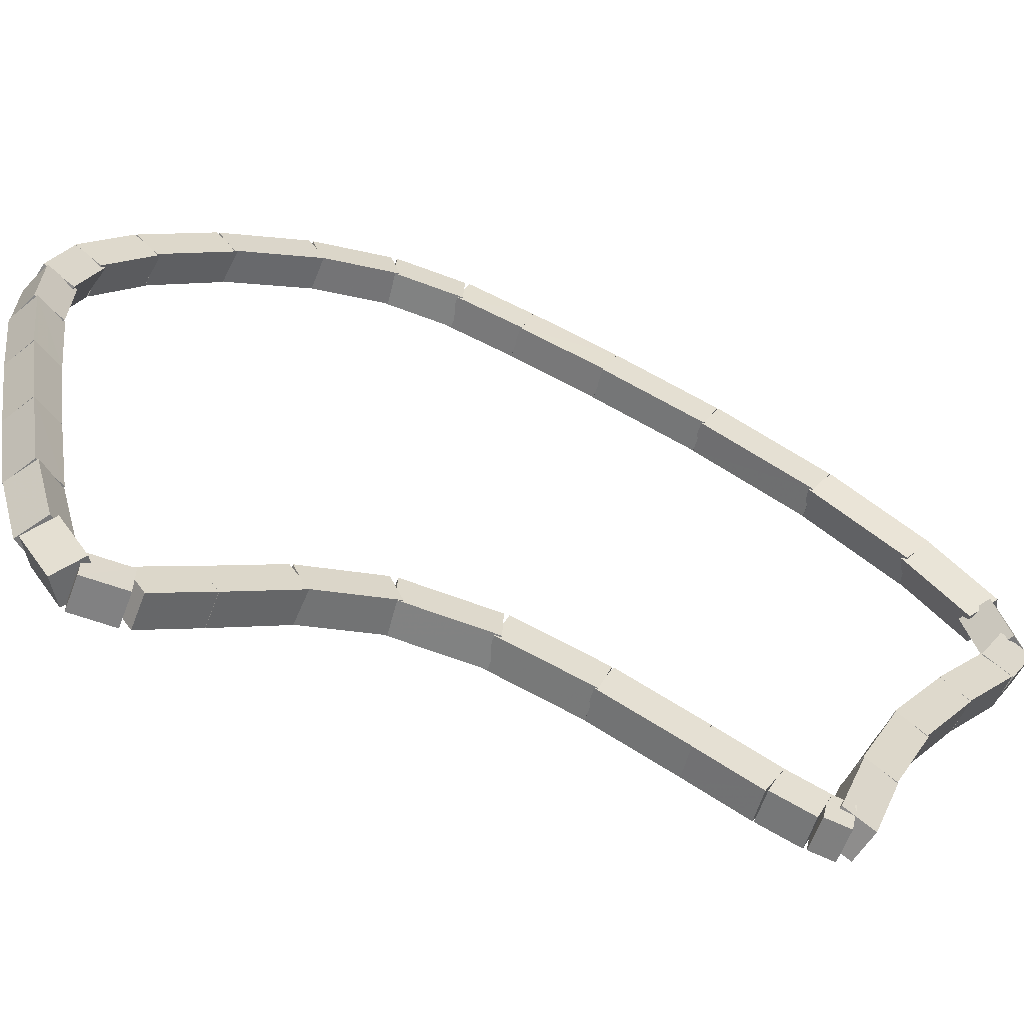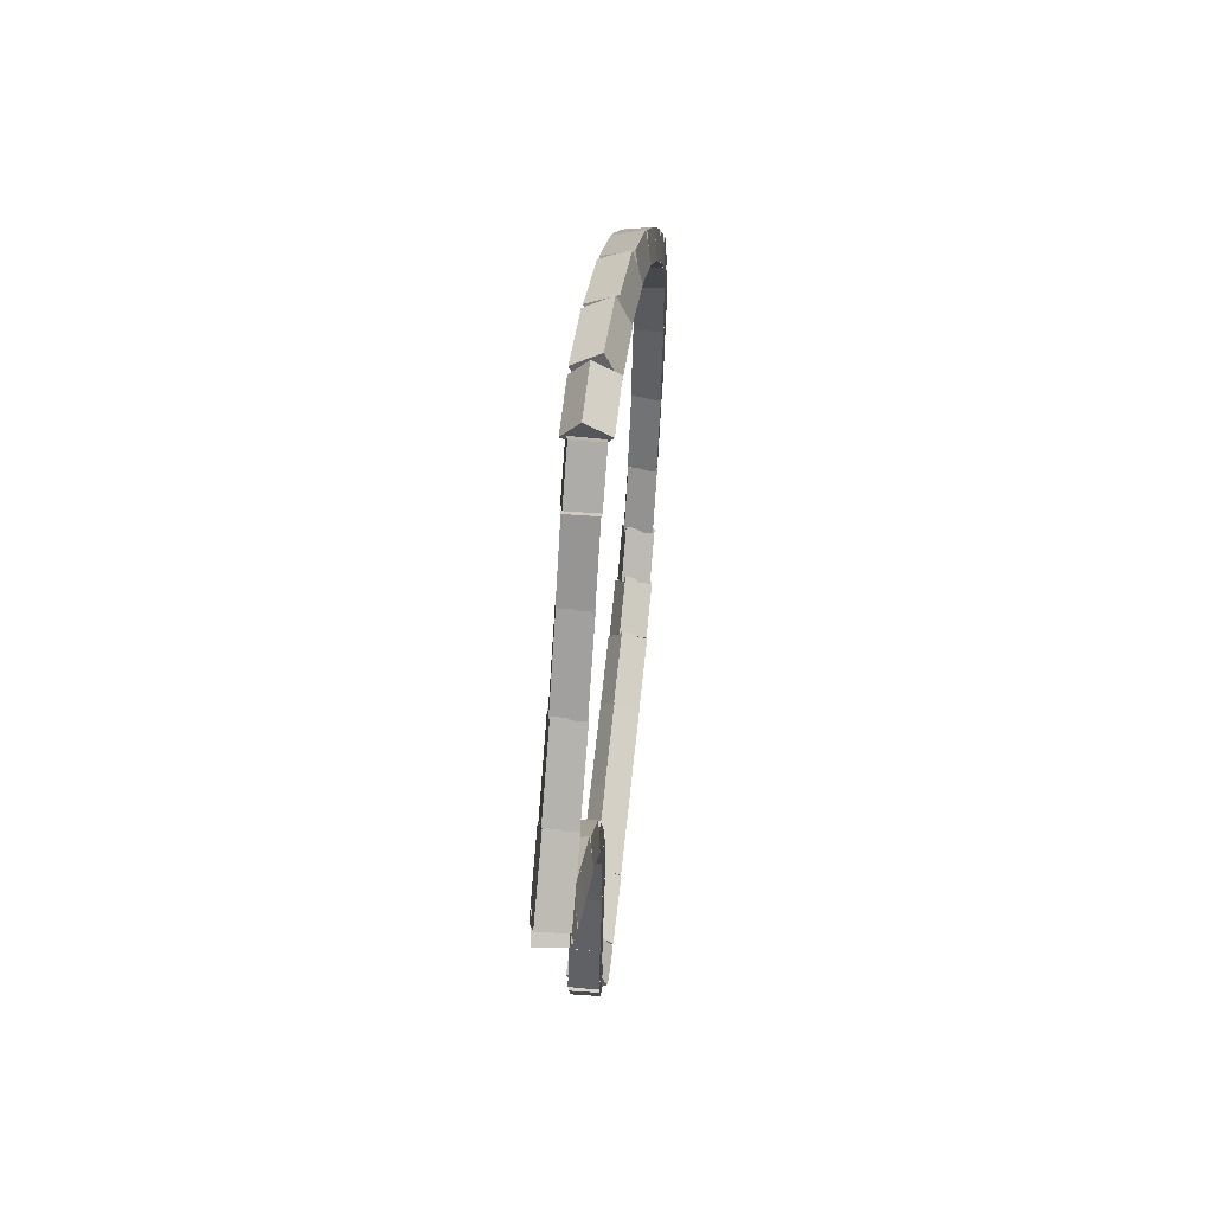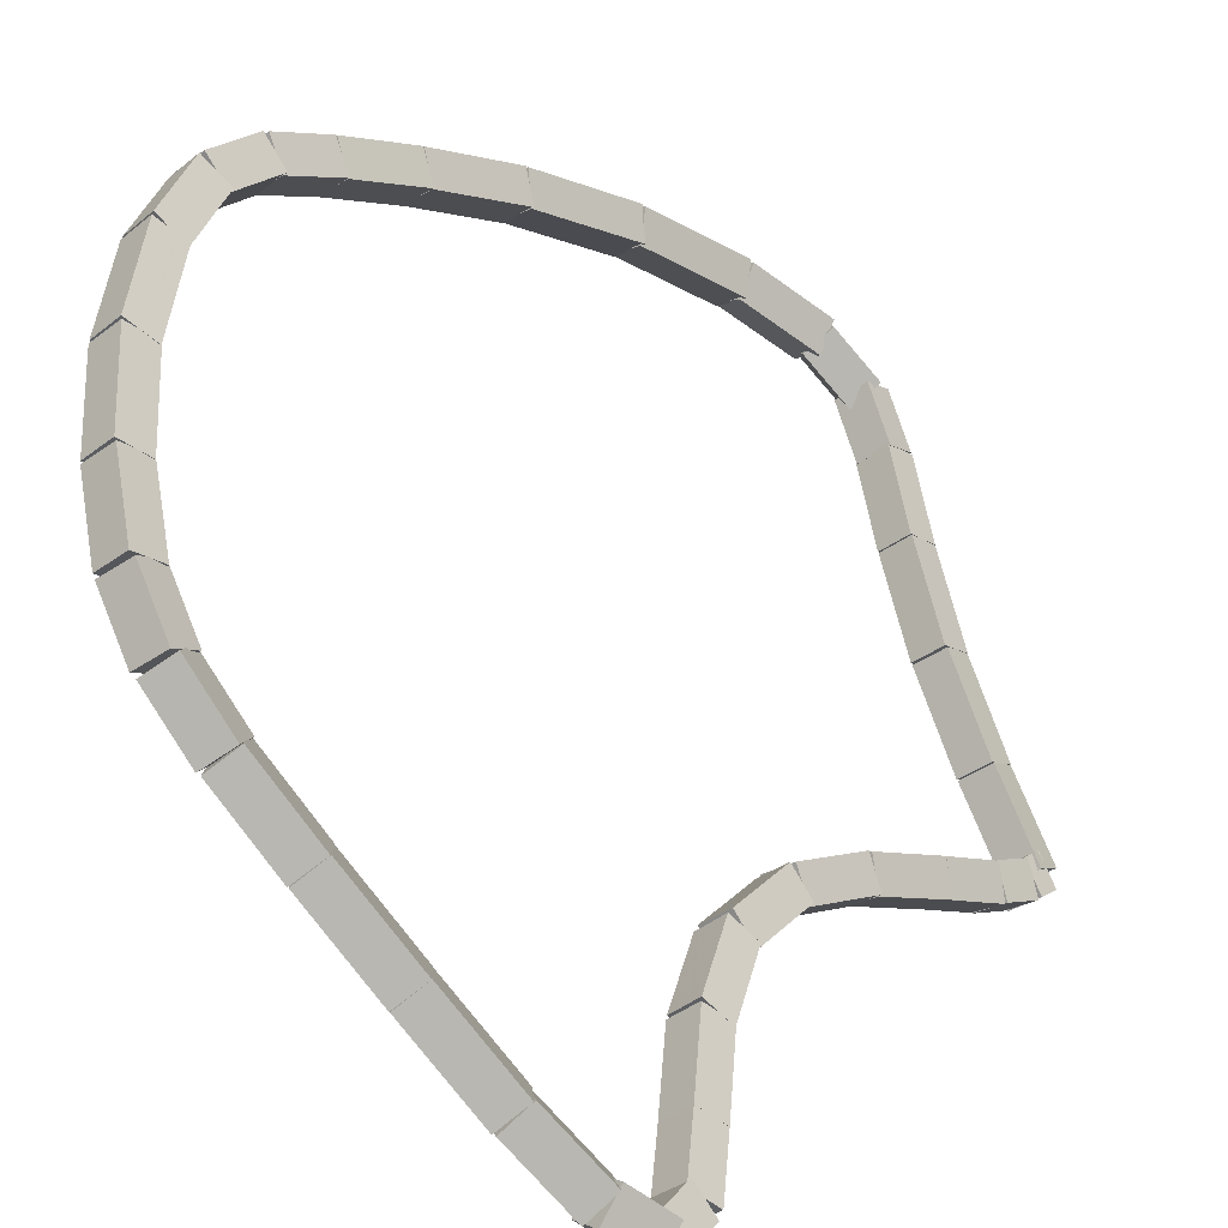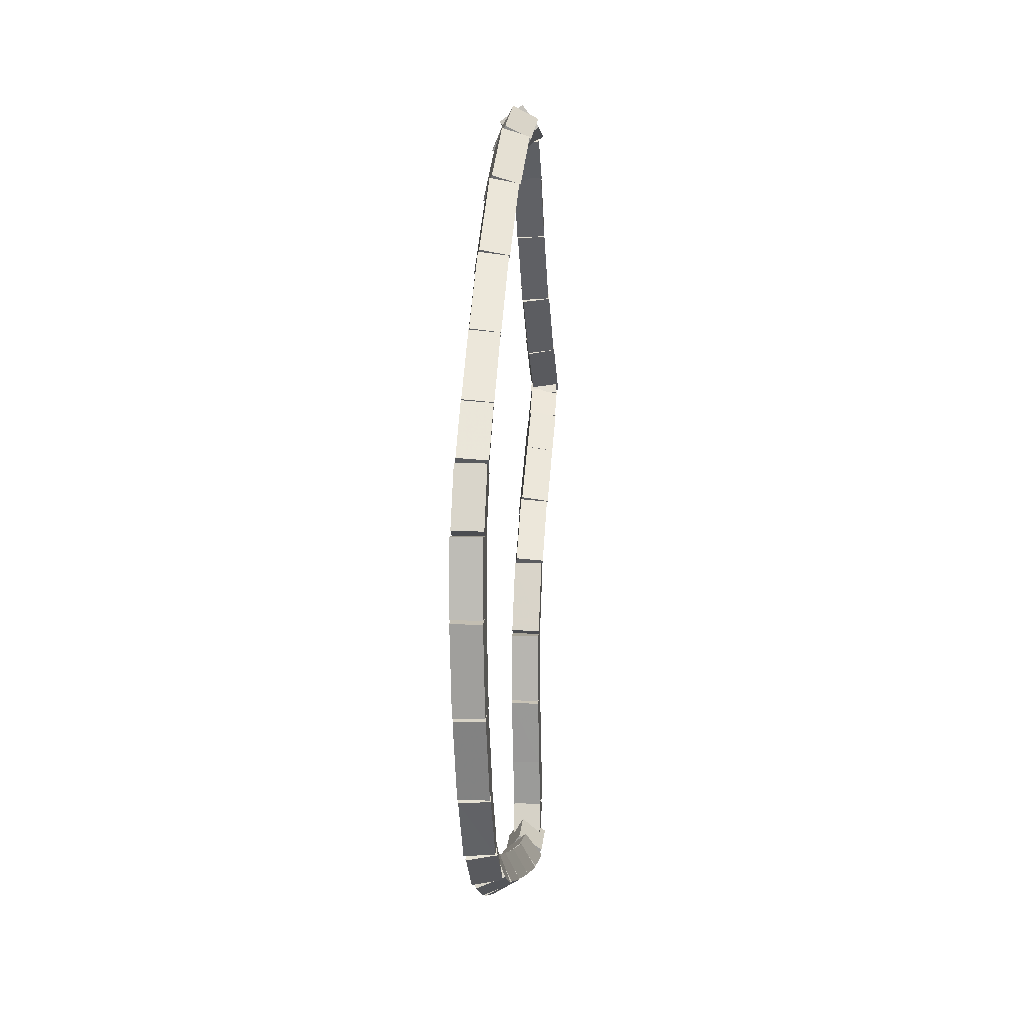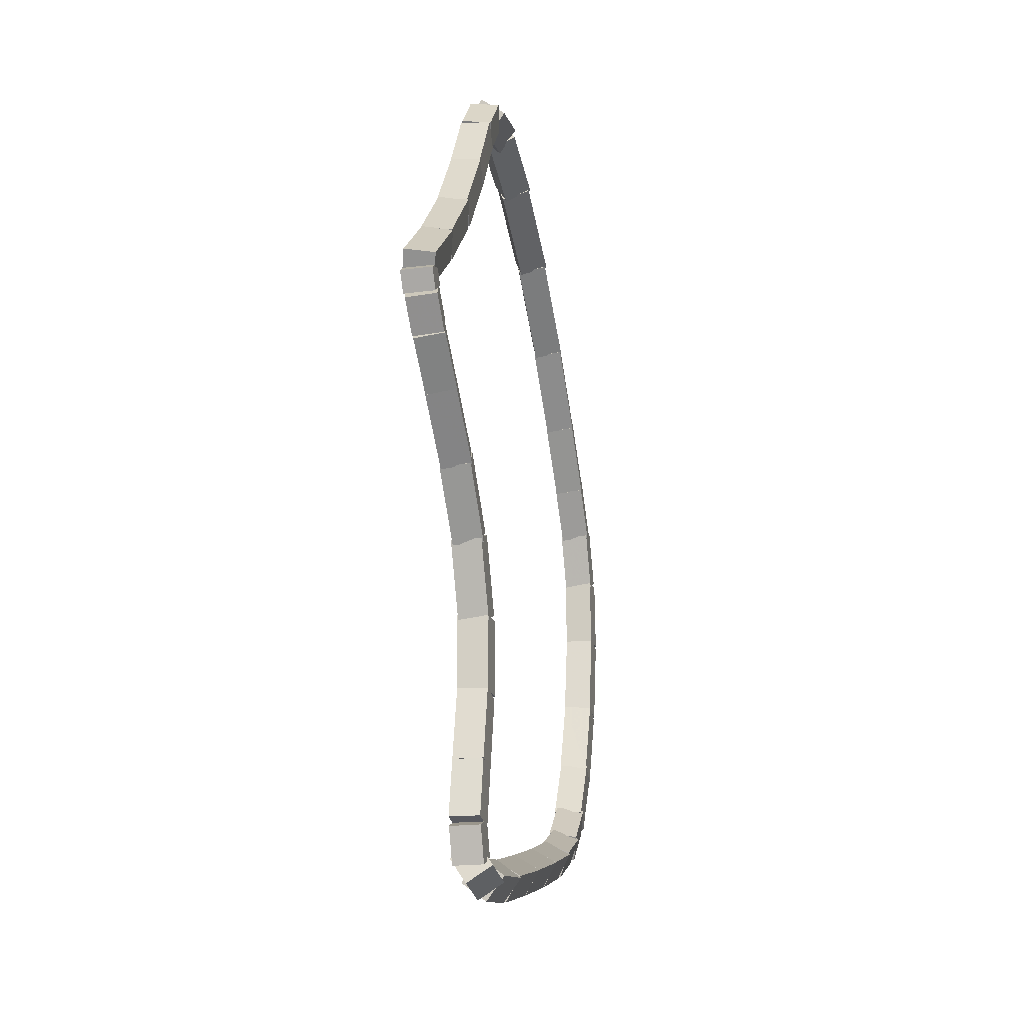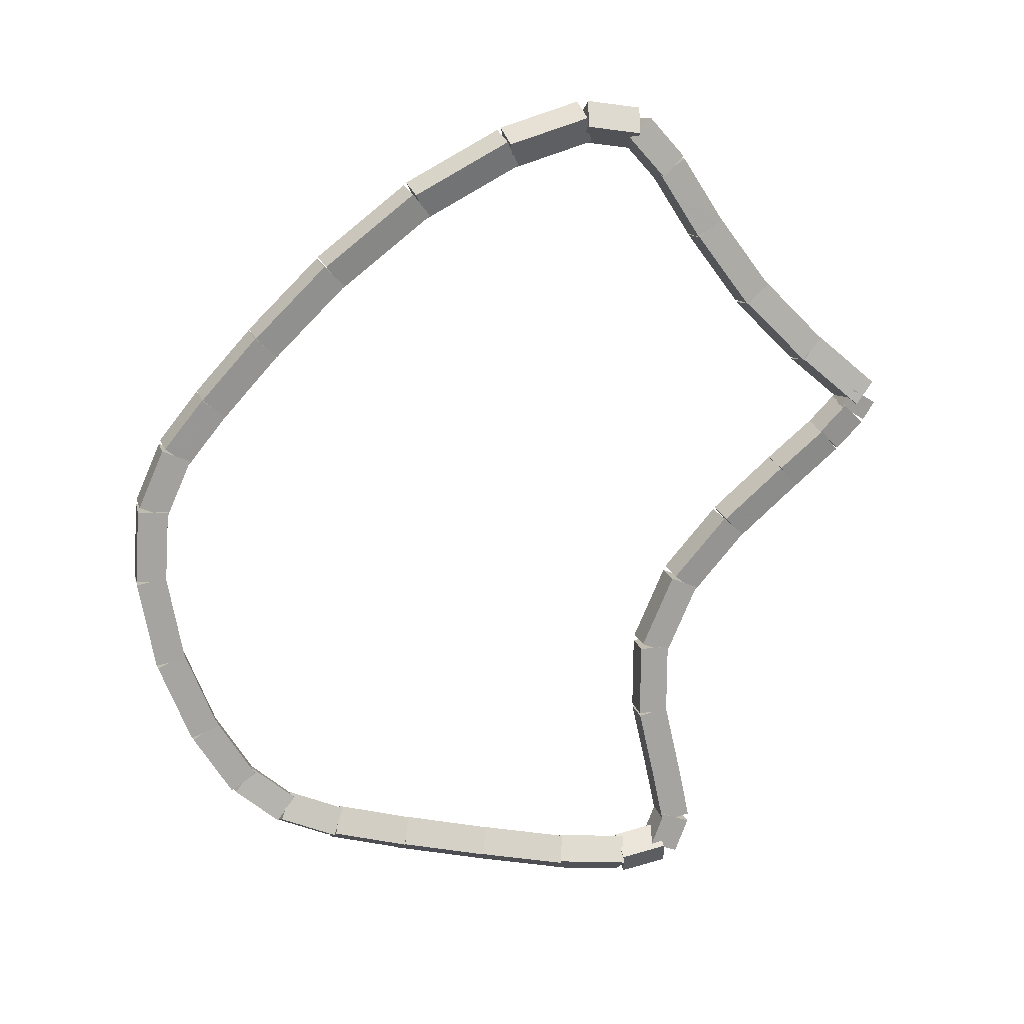
<metadata>
{"format":"obj","ext":"obj","renderer":"f3d","projection":"perspective","resolution":1024,"background":"white","views":[{"elev":-13.7,"azim":60.6,"up":"+Z"},{"elev":55.0,"azim":141.5,"up":"+Y"},{"elev":39.0,"azim":13.4,"up":"+Z"},{"elev":7.6,"azim":-39.1,"up":"+Y"},{"elev":-18.7,"azim":147.8,"up":"+Y"},{"elev":16.6,"azim":32.2,"up":"+Y"}]}
</metadata>
<code>
g name
v 16.25 27.96 34.72
v 16.17 28.04 34.81
v 16.07 28.04 34.72
v 16.14 27.97 34.62
v 16.29 28.05 34.68
v 16.21 28.12 34.77
v 16.11 28.13 34.68
v 16.18 28.05 34.59
f 1 2 3 4
f 6 2 1 5
f 5 1 4 8
f 6 5 8 7
f 8 4 3 7
f 7 3 2 6
g name
v 16.15 27.82 34.8
v 16.1 27.91 34.89
v 15.99 27.93 34.8
v 16.04 27.83 34.72
v 16.24 27.95 34.72
v 16.19 28.04 34.8
v 16.08 28.06 34.72
v 16.13 27.96 34.63
f 9 10 11 12
f 14 10 9 13
f 13 9 12 16
f 14 13 16 15
f 16 12 11 15
f 15 11 10 14
g name
v 16 27.63 34.95
v 15.96 27.74 35.04
v 15.84 27.76 34.95
v 15.89 27.65 34.87
v 16.15 27.81 34.8
v 16.11 27.91 34.89
v 15.99 27.94 34.8
v 16.04 27.83 34.72
f 17 18 19 20
f 22 18 17 21
f 21 17 20 24
f 22 21 24 23
f 24 20 19 23
f 23 19 18 22
g name
v 15.8 27.38 35.16
v 15.75 27.49 35.24
v 15.64 27.51 35.16
v 15.69 27.4 35.07
v 16 27.63 34.95
v 15.95 27.74 35.04
v 15.84 27.76 34.95
v 15.89 27.65 34.87
f 25 26 27 28
f 30 26 25 29
f 29 25 28 32
f 30 29 32 31
f 32 28 27 31
f 31 27 26 30
g name
v 15.63 27.1 35.33
v 15.57 27.19 35.42
v 15.46 27.21 35.33
v 15.52 27.12 35.24
v 15.81 27.39 35.16
v 15.74 27.48 35.24
v 15.64 27.5 35.16
v 15.7 27.41 35.07
f 33 34 35 36
f 38 34 33 37
f 37 33 36 40
f 38 37 40 39
f 40 36 35 39
f 39 35 34 38
g name
v 15.53 26.78 35.44
v 15.45 26.84 35.53
v 15.34 26.84 35.44
v 15.43 26.79 35.34
v 15.64 27.13 35.33
v 15.55 27.18 35.43
v 15.45 27.18 35.33
v 15.54 27.13 35.24
f 41 42 43 44
f 46 42 41 45
f 45 41 44 48
f 46 45 48 47
f 48 44 43 47
f 47 43 42 46
g name
v 15.54 26.46 35.44
v 15.44 26.46 35.54
v 15.34 26.46 35.44
v 15.44 26.46 35.34
v 15.54 26.81 35.44
v 15.44 26.81 35.54
v 15.34 26.81 35.44
v 15.44 26.81 35.34
f 49 50 51 52
f 54 50 49 53
f 53 49 52 56
f 54 53 56 55
f 56 52 51 55
f 55 51 50 54
g name
v 15.59 26.13 35.38
v 15.49 26.1 35.48
v 15.39 26.1 35.38
v 15.49 26.13 35.29
v 15.54 26.48 35.44
v 15.44 26.45 35.54
v 15.34 26.45 35.44
v 15.44 26.48 35.34
f 57 58 59 60
f 62 58 57 61
f 61 57 60 64
f 62 61 64 63
f 64 60 59 63
f 63 59 58 62
g name
v 15.63 25.87 35.34
v 15.53 25.84 35.44
v 15.43 25.84 35.34
v 15.53 25.87 35.25
v 15.59 26.13 35.38
v 15.49 26.1 35.48
v 15.39 26.1 35.38
v 15.49 26.13 35.28
f 65 66 67 68
f 70 66 65 69
f 69 65 68 72
f 70 69 72 71
f 72 68 67 71
f 71 67 66 70
g name
v 15.58 25.66 35.39
v 15.49 25.71 35.49
v 15.39 25.72 35.39
v 15.48 25.67 35.29
v 15.63 25.83 35.34
v 15.54 25.88 35.44
v 15.44 25.88 35.34
v 15.53 25.83 35.25
f 73 74 75 76
f 78 74 73 77
f 77 73 76 80
f 78 77 80 79
f 80 76 75 79
f 79 75 74 78
g name
v 15.36 25.55 35.54
v 15.4 25.67 35.62
v 15.31 25.74 35.54
v 15.27 25.63 35.47
v 15.51 25.59 35.39
v 15.55 25.71 35.46
v 15.46 25.79 35.39
v 15.42 25.67 35.32
f 81 82 83 84
f 86 82 81 85
f 85 81 84 88
f 86 85 88 87
f 88 84 83 87
f 87 83 82 86
g name
v 15.07 25.59 35.78
v 15.16 25.68 35.86
v 15.11 25.79 35.78
v 15.02 25.7 35.71
v 15.31 25.55 35.54
v 15.4 25.64 35.62
v 15.35 25.75 35.54
v 15.26 25.66 35.47
f 89 90 91 92
f 94 90 89 93
f 93 89 92 96
f 94 93 96 95
f 96 92 91 95
f 95 91 90 94
g name
v 14.77 25.69 36.08
v 14.86 25.76 36.15
v 14.83 25.88 36.08
v 14.73 25.81 36
v 15.06 25.6 35.78
v 15.16 25.67 35.86
v 15.12 25.79 35.78
v 15.03 25.71 35.71
f 97 98 99 100
f 102 98 97 101
f 101 97 100 104
f 102 101 104 103
f 104 100 99 103
f 103 99 98 102
g name
v 14.48 25.79 36.36
v 14.58 25.86 36.44
v 14.54 25.98 36.36
v 14.45 25.91 36.29
v 14.77 25.69 36.08
v 14.86 25.76 36.15
v 14.83 25.88 36.08
v 14.73 25.81 36
f 105 106 107 108
f 110 106 105 109
f 109 105 108 112
f 110 109 112 111
f 112 108 107 111
f 111 107 106 110
g name
v 14.23 25.89 36.61
v 14.33 25.96 36.69
v 14.3 26.08 36.61
v 14.2 26.01 36.54
v 14.47 25.79 36.36
v 14.57 25.86 36.44
v 14.55 25.98 36.36
v 14.45 25.91 36.29
f 113 114 115 116
f 118 114 113 117
f 117 113 116 120
f 118 117 120 119
f 120 116 115 119
f 119 115 114 118
g name
v 14.02 26.01 36.8
v 14.13 26.06 36.88
v 14.13 26.18 36.8
v 14.02 26.13 36.72
v 14.21 25.9 36.61
v 14.32 25.95 36.69
v 14.31 26.07 36.61
v 14.21 26.02 36.54
f 121 122 123 124
f 126 122 121 125
f 125 121 124 128
f 126 125 128 127
f 128 124 123 127
f 127 123 122 126
g name
v 13.86 26.21 36.94
v 13.97 26.23 37.03
v 14.01 26.34 36.94
v 13.9 26.31 36.86
v 14 26.03 36.8
v 14.11 26.05 36.88
v 14.15 26.16 36.8
v 14.04 26.14 36.72
f 129 130 131 132
f 134 130 129 133
f 133 129 132 136
f 134 133 136 135
f 136 132 131 135
f 135 131 130 134
g name
v 13.72 26.52 37.07
v 13.82 26.52 37.16
v 13.9 26.6 37.07
v 13.79 26.59 36.98
v 13.84 26.23 36.94
v 13.95 26.24 37.04
v 14.02 26.31 36.94
v 13.92 26.31 36.85
f 137 138 139 140
f 142 138 137 141
f 141 137 140 144
f 142 141 144 143
f 144 140 139 143
f 143 139 138 142
g name
v 13.61 26.91 37.17
v 13.71 26.91 37.27
v 13.8 26.97 37.17
v 13.7 26.96 37.08
v 13.71 26.53 37.07
v 13.81 26.53 37.17
v 13.9 26.59 37.07
v 13.8 26.58 36.97
f 145 146 147 148
f 150 146 145 149
f 149 145 148 152
f 150 149 152 151
f 152 148 147 151
f 151 147 146 150
g name
v 13.55 27.35 37.23
v 13.65 27.35 37.33
v 13.75 27.37 37.23
v 13.65 27.37 37.13
v 13.6 26.93 37.17
v 13.7 26.93 37.27
v 13.8 26.95 37.17
v 13.7 26.95 37.07
f 153 154 155 156
f 158 154 153 157
f 157 153 156 160
f 158 157 160 159
f 160 156 155 159
f 159 155 154 158
g name
v 13.57 27.71 37.21
v 13.67 27.71 37.31
v 13.77 27.7 37.21
v 13.67 27.7 37.11
v 13.55 27.36 37.23
v 13.65 27.36 37.33
v 13.75 27.35 37.23
v 13.65 27.35 37.13
f 161 162 163 164
f 166 162 161 165
f 165 161 164 168
f 166 165 168 167
f 168 164 163 167
f 167 163 162 166
g name
v 13.65 28 37.13
v 13.76 28 37.22
v 13.85 27.95 37.13
v 13.74 27.95 37.03
v 13.57 27.73 37.21
v 13.67 27.73 37.31
v 13.76 27.67 37.21
v 13.66 27.68 37.11
f 169 170 171 172
f 174 170 169 173
f 173 169 172 176
f 174 173 176 175
f 176 172 171 175
f 175 171 170 174
g name
v 13.79 28.25 37
v 13.9 28.24 37.09
v 13.97 28.15 37
v 13.86 28.16 36.91
v 13.66 28.02 37.13
v 13.77 28.01 37.22
v 13.84 27.93 37.13
v 13.73 27.94 37.04
f 177 178 179 180
f 182 178 177 181
f 181 177 180 184
f 182 181 184 183
f 184 180 179 183
f 183 179 178 182
g name
v 13.98 28.54 36.82
v 14.09 28.53 36.9
v 14.15 28.43 36.82
v 14.04 28.45 36.73
v 13.79 28.26 37
v 13.9 28.24 37.09
v 13.96 28.15 37
v 13.85 28.16 36.91
f 185 186 187 188
f 190 186 185 189
f 189 185 188 192
f 190 189 192 191
f 192 188 187 191
f 191 187 186 190
g name
v 14.21 28.87 36.58
v 14.32 28.85 36.67
v 14.38 28.76 36.58
v 14.27 28.77 36.49
v 13.98 28.54 36.82
v 14.09 28.53 36.9
v 14.14 28.43 36.82
v 14.03 28.45 36.73
f 193 194 195 196
f 198 194 193 197
f 197 193 196 200
f 198 197 200 199
f 200 196 195 199
f 199 195 194 198
g name
v 14.52 29.21 36.28
v 14.63 29.18 36.37
v 14.67 29.07 36.28
v 14.56 29.1 36.2
v 14.22 28.88 36.58
v 14.33 28.86 36.66
v 14.37 28.75 36.58
v 14.26 28.77 36.5
f 201 202 203 204
f 206 202 201 205
f 205 201 204 208
f 206 205 208 207
f 208 204 203 207
f 207 203 202 206
g name
v 14.84 29.46 35.97
v 14.95 29.42 36.05
v 14.97 29.3 35.97
v 14.86 29.34 35.89
v 14.53 29.22 36.28
v 14.64 29.18 36.36
v 14.65 29.06 36.28
v 14.54 29.1 36.21
f 209 210 211 212
f 214 210 209 213
f 213 209 212 216
f 214 213 216 215
f 216 212 211 215
f 215 211 210 214
g name
v 15.13 29.58 35.71
v 15.23 29.52 35.78
v 15.21 29.4 35.71
v 15.11 29.46 35.63
v 14.87 29.47 35.97
v 14.97 29.4 36.04
v 14.94 29.29 35.97
v 14.84 29.35 35.9
f 217 218 219 220
f 222 218 217 221
f 221 217 220 224
f 222 221 224 223
f 224 220 219 223
f 223 219 218 222
g name
v 15.37 29.55 35.53
v 15.42 29.44 35.6
v 15.33 29.36 35.53
v 15.28 29.47 35.46
v 15.19 29.59 35.71
v 15.24 29.48 35.78
v 15.15 29.39 35.71
v 15.1 29.51 35.64
f 225 226 227 228
f 230 226 225 229
f 229 225 228 232
f 230 229 232 231
f 232 228 227 231
f 231 227 226 230
g name
v 15.55 29.32 35.41
v 15.49 29.23 35.5
v 15.38 29.21 35.41
v 15.44 29.31 35.32
v 15.43 29.51 35.53
v 15.37 29.41 35.62
v 15.26 29.4 35.53
v 15.32 29.49 35.44
f 233 234 235 236
f 238 234 233 237
f 237 233 236 240
f 238 237 240 239
f 240 236 235 239
f 239 235 234 238
g name
v 15.7 29.01 35.27
v 15.62 28.93 35.36
v 15.51 28.92 35.27
v 15.59 29 35.18
v 15.56 29.31 35.41
v 15.48 29.23 35.5
v 15.38 29.23 35.41
v 15.45 29.3 35.32
f 241 242 243 244
f 246 242 241 245
f 245 241 244 248
f 246 245 248 247
f 248 244 243 247
f 247 243 242 246
g name
v 15.87 28.68 35.09
v 15.8 28.59 35.18
v 15.69 28.58 35.09
v 15.76 28.67 35
v 15.69 29.01 35.27
v 15.62 28.93 35.36
v 15.52 28.92 35.27
v 15.59 29 35.18
f 249 250 251 252
f 254 250 249 253
f 253 249 252 256
f 254 253 256 255
f 256 252 251 255
f 255 251 250 254
g name
v 16.07 28.39 34.88
v 16.02 28.29 34.97
v 15.91 28.28 34.88
v 15.96 28.37 34.8
v 15.86 28.69 35.09
v 15.81 28.59 35.18
v 15.7 28.57 35.09
v 15.75 28.67 35.01
f 257 258 259 260
f 262 258 257 261
f 261 257 260 264
f 262 261 264 263
f 264 260 259 263
f 263 259 258 262
g name
v 16.27 28.15 34.68
v 16.23 28.05 34.76
v 16.12 28.02 34.68
v 16.16 28.13 34.59
v 16.07 28.4 34.88
v 16.03 28.29 34.97
v 15.92 28.27 34.88
v 15.96 28.38 34.8
f 265 266 267 268
f 270 266 265 269
f 269 265 268 272
f 270 269 272 271
f 272 268 267 271
f 271 267 266 270

</code>
